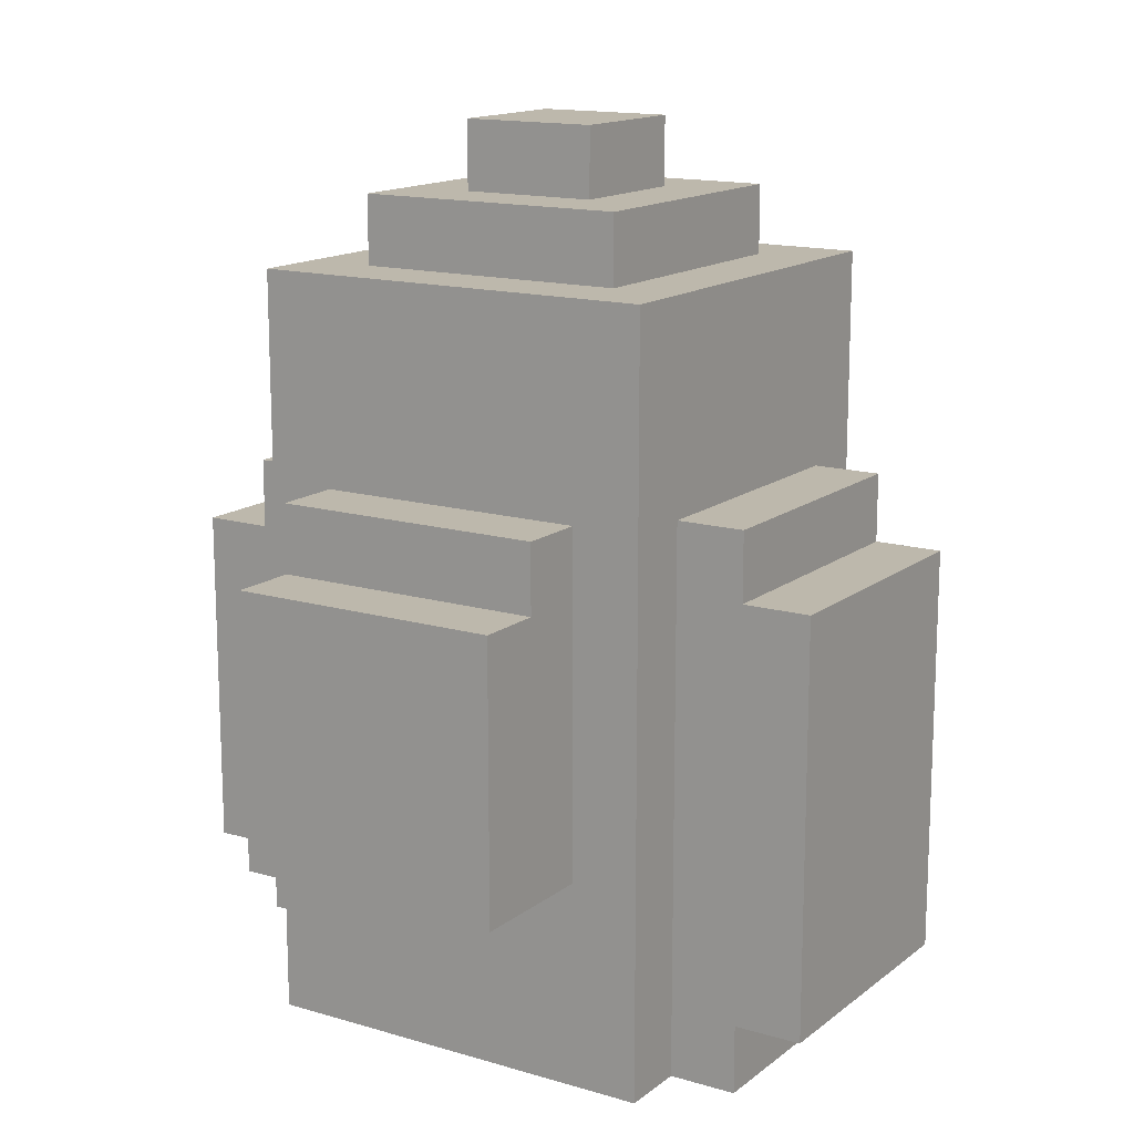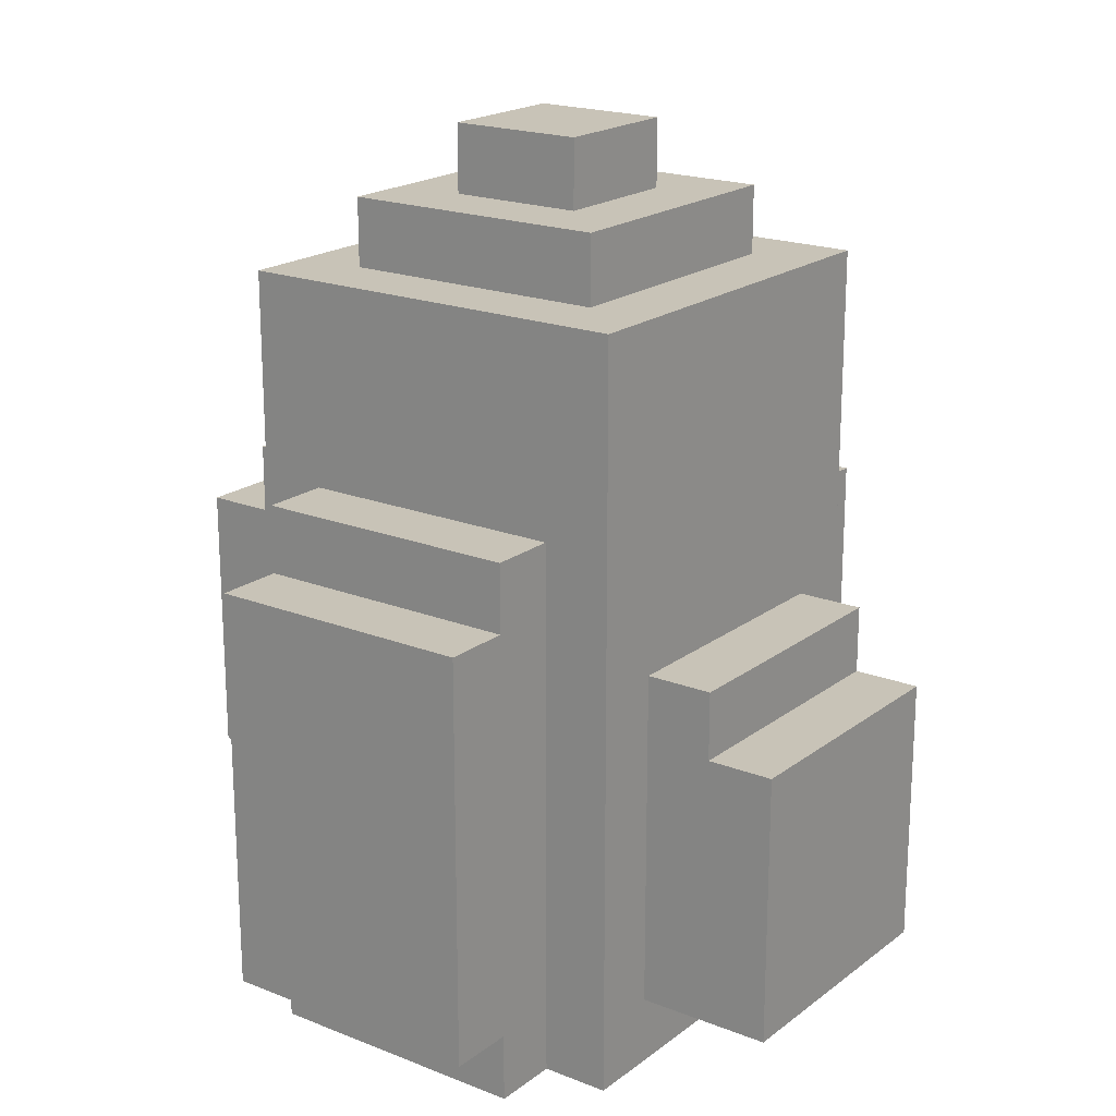
<metadata>
{"format":"obj","ext":"obj","renderer":"f3d","projection":"perspective","resolution":1024,"background":"white","views":[{"elev":14.7,"azim":-147.5,"up":"+Y"},{"elev":19.6,"azim":-53.7,"up":"+Y"}]}
</metadata>
<code>
o
v -0.6 0.1 0.2
v -0.6 0.1 -0.1
v -0.6 0.1 -0.2
v -0.6 0.2 -0.1
v -0.6 0.2 -0.2
v -0.6 0.3 -0.1
v -0.6 0.3 -0.2
v -0.6 0.4 0.2
v -0.6 0.4 -0.1
v -0.6 0.5 0.2
v -0.6 0.5 0
v -0.6 0.5 -0.1
v -0.6 0.5 -0.2
v -0.6 0.6 0.2
v -0.6 0.6 0
v -0.6 0.6 -0.1
v -0.6 0.7 0.2
v -0.6 0.7 0
v -0.6 0.7 -0.2
v -0.5 0 0.2
v -0.5 0 0.1
v -0.5 0 -0.2
v -0.5 0.1 0.2
v -0.5 0.1 0.1
v -0.5 0.1 -0.1
v -0.5 0.1 -0.2
v -0.5 0.7 0.2
v -0.5 0.7 0.1
v -0.5 0.7 0
v -0.5 0.7 -0.2
v -0.5 0.8 0.2
v -0.5 0.8 0.1
v -0.5 0.8 -0.2
v -0.4 0 0.3
v -0.4 0 0.2
v -0.4 0 -0.2
v -0.4 0 -0.3
v -0.4 0.1 0.2
v -0.4 0.3 0.3
v -0.4 0.3 0.2
v -0.4 0.3 -0.2
v -0.4 0.3 -0.3
v -0.4 0.4 0.3
v -0.4 0.4 0.2
v -0.4 0.5 0.2
v -0.4 0.7 0.2
v -0.4 0.7 -0.2
v -0.4 0.7 -0.3
v -0.4 0.8 0.2
v -0.4 0.8 0.1
v -0.4 0.8 -0.2
v -0.4 0.9 0.3
v -0.4 0.9 0.2
v -0.4 0.9 -0.2
v -0.4 0.9 -0.3
v -0.4 1 0.3
v -0.4 1 0.1
v -0.4 1 -0.1
v -0.4 1 -0.2
v -0.4 1 -0.3
v -0.4 1.1 0.3
v -0.4 1.1 -0.1
v -0.4 1.1 -0.2
v -0.4 1.1 -0.3
v -0.3 0.1 0.5
v -0.3 0.1 0.3
v -0.3 0.2 0.5
v -0.3 0.2 0.4
v -0.3 0.3 0.5
v -0.3 0.3 0.4
v -0.3 0.3 0.3
v -0.3 0.3 -0.3
v -0.3 0.3 -0.4
v -0.3 0.3 -0.5
v -0.3 0.4 0.5
v -0.3 0.4 0.4
v -0.3 0.4 0.3
v -0.3 0.4 -0.3
v -0.3 0.4 -0.4
v -0.3 0.5 0.5
v -0.3 0.5 0.4
v -0.3 0.5 0.3
v -0.3 0.6 0.4
v -0.3 0.6 0.3
v -0.3 0.7 -0.3
v -0.3 0.7 -0.4
v -0.3 0.7 -0.5
v -0.3 0.8 -0.3
v -0.3 0.8 -0.4
v -0.3 1.1 0.2
v -0.3 1.1 0.1
v -0.3 1.1 -0.1
v -0.3 1.1 -0.2
v -0.3 1.2 0.2
v -0.3 1.2 0.1
v -0.3 1.2 -0.2
v -0.2 1.2 0.1
v -0.2 1.2 -0.1
v -0.2 1.3 0.1
v -0.2 1.3 -0.1
v 5.96e-08 1.2 0.1
v 5.96e-08 1.2 0
v 5.96e-08 1.2 -0.1
v 5.96e-08 1.3 0.1
v 5.96e-08 1.3 0
v 5.96e-08 1.3 -0.1
v 0.1 0.1 0.5
v 0.1 0.1 0.3
v 0.1 0.2 0.5
v 0.1 0.2 0.4
v 0.1 0.2 0.3
v 0.1 0.3 0.3
v 0.1 0.3 -0.3
v 0.1 0.3 -0.5
v 0.1 0.4 0.5
v 0.1 0.4 0.4
v 0.1 0.5 0.5
v 0.1 0.5 0.4
v 0.1 0.6 0.4
v 0.1 0.6 0.3
v 0.1 0.6 -0.4
v 0.1 0.6 -0.5
v 0.1 0.7 -0.3
v 0.1 0.7 -0.4
v 0.1 0.7 -0.5
v 0.1 0.8 -0.3
v 0.1 0.8 -0.4
v 0.1 1.1 0.2
v 0.1 1.1 0.1
v 0.1 1.1 0
v 0.1 1.1 -0.1
v 0.1 1.1 -0.2
v 0.1 1.2 0.2
v 0.1 1.2 0.1
v 0.1 1.2 0
v 0.1 1.2 -0.1
v 0.1 1.2 -0.2
v 0.2 0 0.3
v 0.2 0 -0.1
v 0.2 0 -0.2
v 0.2 0 -0.3
v 0.2 0.1 0.2
v 0.2 0.1 -0.1
v 0.2 0.1 -0.2
v 0.2 0.1 -0.3
v 0.2 0.2 0.3
v 0.2 0.2 0.2
v 0.2 0.2 -0.2
v 0.2 0.2 -0.3
v 0.2 0.3 0.3
v 0.2 0.3 0.2
v 0.2 0.7 -0.2
v 0.2 0.7 -0.3
v 0.2 0.8 0.3
v 0.2 0.8 0.2
v 0.2 0.8 0.1
v 0.2 0.8 -0.1
v 0.2 0.8 -0.2
v 0.2 0.8 -0.3
v 0.2 0.9 0.2
v 0.2 0.9 0.1
v 0.2 0.9 0
v 0.2 0.9 -0.1
v 0.2 1 0.3
v 0.2 1 0.2
v 0.2 1 0.1
v 0.2 1 0
v 0.2 1 -0.2
v 0.2 1.1 0.3
v 0.2 1.1 0
v 0.2 1.1 -0.2
v 0.2 1.1 -0.3
v 0.3 0.1 0.2
v 0.3 0.1 -0.2
v 0.3 0.2 0.2
v 0.3 0.2 -0.1
v 0.3 0.2 -0.2
v 0.3 0.7 0.2
v 0.3 0.7 0.1
v 0.3 0.7 0
v 0.3 0.7 -0.1
v 0.3 0.7 -0.2
v 0.3 0.8 0.2
v 0.3 0.8 0.1
v 0.3 0.8 -0.2
v 0.4 0.2 0.2
v 0.4 0.2 -0.1
v 0.4 0.2 -0.2
v 0.4 0.3 0.2
v 0.4 0.3 0.1
v 0.4 0.3 -0.1
v 0.4 0.3 -0.2
v 0.4 0.4 0.2
v 0.4 0.4 0.1
v 0.4 0.5 0.2
v 0.4 0.5 0.1
v 0.4 0.6 0.2
v 0.4 0.6 0.1
v 0.4 0.6 0
v 0.4 0.6 -0.1
v 0.4 0.6 -0.2
v 0.4 0.7 0.2
v 0.4 0.7 0.1
v 0.4 0.7 0
v 0.4 0.7 -0.1
v 0.4 0.7 -0.2
v -0.3 0.1 0.5
v -0.3 0.2 0.5
v -0.3 0.3 0.5
v -0.3 0.4 0.5
v -0.3 0.5 0.5
v -0.2 0.3 0.5
v -0.2 0.4 0.5
v -0.1 0.3 0.5
v -0.1 0.5 0.5
v 5.96e-08 0.3 0.5
v 5.96e-08 0.4 0.5
v 0.1 0.1 0.5
v 0.1 0.2 0.5
v 0.1 0.4 0.5
v 0.1 0.5 0.5
v -0.3 0.5 0.4
v -0.3 0.6 0.4
v -0.2 0.5 0.4
v -0.2 0.6 0.4
v -0.1 0.5 0.4
v 0.1 0.5 0.4
v 0.1 0.6 0.4
v -0.4 0 0.3
v -0.4 0.3 0.3
v -0.4 0.4 0.3
v -0.4 0.9 0.3
v -0.4 1 0.3
v -0.4 1.1 0.3
v -0.3 0.1 0.3
v -0.3 0.3 0.3
v -0.3 0.4 0.3
v -0.3 0.5 0.3
v -0.3 0.6 0.3
v -0.3 0.9 0.3
v -0.2 0.6 0.3
v -0.2 1 0.3
v 5.96e-08 0.9 0.3
v 5.96e-08 1.1 0.3
v 0.1 0.1 0.3
v 0.1 0.2 0.3
v 0.1 0.3 0.3
v 0.1 0.6 0.3
v 0.1 0.8 0.3
v 0.1 0.9 0.3
v 0.1 1 0.3
v 0.1 1.1 0.3
v 0.2 0 0.3
v 0.2 0.2 0.3
v 0.2 0.3 0.3
v 0.2 0.8 0.3
v 0.2 1 0.3
v 0.2 1.1 0.3
v -0.6 0.1 0.2
v -0.6 0.4 0.2
v -0.6 0.5 0.2
v -0.6 0.6 0.2
v -0.6 0.7 0.2
v -0.5 0 0.2
v -0.5 0.1 0.2
v -0.5 0.3 0.2
v -0.5 0.4 0.2
v -0.5 0.6 0.2
v -0.5 0.7 0.2
v -0.5 0.8 0.2
v -0.4 0 0.2
v -0.4 0.1 0.2
v -0.4 0.3 0.2
v -0.4 0.4 0.2
v -0.4 0.5 0.2
v -0.4 0.7 0.2
v -0.4 0.8 0.2
v -0.3 1.1 0.2
v -0.3 1.2 0.2
v -0.1 1.1 0.2
v -0.1 1.2 0.2
v 5.96e-08 1.1 0.2
v 5.96e-08 1.2 0.2
v 0.1 1.1 0.2
v 0.1 1.2 0.2
v 0.2 0.1 0.2
v 0.2 0.2 0.2
v 0.2 0.3 0.2
v 0.2 0.8 0.2
v 0.3 0.1 0.2
v 0.3 0.2 0.2
v 0.3 0.3 0.2
v 0.3 0.4 0.2
v 0.3 0.5 0.2
v 0.3 0.6 0.2
v 0.3 0.7 0.2
v 0.3 0.8 0.2
v 0.4 0.2 0.2
v 0.4 0.3 0.2
v 0.4 0.4 0.2
v 0.4 0.5 0.2
v 0.4 0.6 0.2
v 0.4 0.7 0.2
v -0.2 1.2 0.1
v -0.2 1.3 0.1
v -0.1 1.2 0.1
v -0.1 1.3 0.1
v 5.96e-08 1.2 0.1
v 5.96e-08 1.3 0.1
v -0.2 1.2 -0.1
v -0.2 1.3 -0.1
v 5.96e-08 1.2 -0.1
v 5.96e-08 1.3 -0.1
v -0.6 0.1 -0.2
v -0.6 0.2 -0.2
v -0.6 0.3 -0.2
v -0.6 0.5 -0.2
v -0.6 0.7 -0.2
v -0.5 0 -0.2
v -0.5 0.1 -0.2
v -0.5 0.2 -0.2
v -0.5 0.3 -0.2
v -0.5 0.5 -0.2
v -0.5 0.7 -0.2
v -0.5 0.8 -0.2
v -0.4 0 -0.2
v -0.4 0.3 -0.2
v -0.4 0.7 -0.2
v -0.4 0.8 -0.2
v -0.3 1.1 -0.2
v -0.3 1.2 -0.2
v 0.1 1.1 -0.2
v 0.1 1.2 -0.2
v 0.2 0.1 -0.2
v 0.2 0.2 -0.2
v 0.2 0.7 -0.2
v 0.2 0.8 -0.2
v 0.3 0.1 -0.2
v 0.3 0.2 -0.2
v 0.3 0.3 -0.2
v 0.3 0.6 -0.2
v 0.3 0.7 -0.2
v 0.3 0.8 -0.2
v 0.4 0.2 -0.2
v 0.4 0.3 -0.2
v 0.4 0.6 -0.2
v 0.4 0.7 -0.2
v -0.4 0 -0.3
v -0.4 0.3 -0.3
v -0.4 0.7 -0.3
v -0.4 0.9 -0.3
v -0.4 1 -0.3
v -0.4 1.1 -0.3
v -0.3 0.2 -0.3
v -0.3 0.3 -0.3
v -0.3 0.4 -0.3
v -0.3 0.7 -0.3
v -0.3 0.8 -0.3
v -0.3 0.9 -0.3
v -0.3 1 -0.3
v -0.2 0.2 -0.3
v -0.2 0.3 -0.3
v -0.2 0.8 -0.3
v -0.2 0.9 -0.3
v -0.1 0.1 -0.3
v -0.1 0.2 -0.3
v 5.96e-08 0 -0.3
v 5.96e-08 0.1 -0.3
v 5.96e-08 0.2 -0.3
v 5.96e-08 0.8 -0.3
v 0.1 0 -0.3
v 0.1 0.1 -0.3
v 0.1 0.2 -0.3
v 0.1 0.3 -0.3
v 0.1 0.7 -0.3
v 0.1 0.8 -0.3
v 0.2 0 -0.3
v 0.2 0.1 -0.3
v 0.2 0.2 -0.3
v 0.2 0.7 -0.3
v 0.2 0.8 -0.3
v 0.2 1.1 -0.3
v -0.3 0.7 -0.4
v -0.3 0.8 -0.4
v -0.1 0.7 -0.4
v 5.96e-08 0.7 -0.4
v 5.96e-08 0.8 -0.4
v 0.1 0.7 -0.4
v 0.1 0.8 -0.4
v -0.3 0.3 -0.5
v -0.3 0.7 -0.5
v -0.1 0.6 -0.5
v -0.1 0.7 -0.5
v 0.1 0.3 -0.5
v 0.1 0.6 -0.5
v 0.1 0.7 -0.5
v -0.4 0 0.3
v 0.2 0 0.3
v -0.5 0 0.2
v -0.4 0 0.2
v -0.5 0 0.1
v -0.4 0 0.1
v 0.1 0 -0.1
v 0.2 0 -0.1
v -0.5 0 -0.2
v -0.4 0 -0.2
v 5.96e-08 0 -0.2
v 0.1 0 -0.2
v 0.2 0 -0.2
v -0.4 0 -0.3
v 5.96e-08 0 -0.3
v 0.1 0 -0.3
v 0.2 0 -0.3
v -0.3 0.1 0.5
v 0.1 0.1 0.5
v -0.3 0.1 0.3
v 0.1 0.1 0.3
v -0.6 0.1 0.2
v -0.5 0.1 0.2
v 0.2 0.1 0.2
v 0.3 0.1 0.2
v -0.5 0.1 0.1
v -0.6 0.1 -0.1
v -0.5 0.1 -0.1
v 0.2 0.1 -0.1
v -0.6 0.1 -0.2
v -0.5 0.1 -0.2
v 0.2 0.1 -0.2
v 0.3 0.1 -0.2
v 0.3 0.2 0.2
v 0.4 0.2 0.2
v 0.3 0.2 -0.1
v 0.4 0.2 -0.1
v 0.3 0.2 -0.2
v 0.4 0.2 -0.2
v -0.3 0.3 -0.3
v -0.2 0.3 -0.3
v 0.1 0.3 -0.3
v -0.3 0.3 -0.4
v -0.2 0.3 -0.4
v -0.3 0.3 -0.5
v 0.1 0.3 -0.5
v -0.3 0.5 0.5
v -0.1 0.5 0.5
v 0.1 0.5 0.5
v -0.3 0.5 0.4
v -0.2 0.5 0.4
v -0.1 0.5 0.4
v 0.1 0.5 0.4
v -0.3 0.6 0.4
v -0.2 0.6 0.4
v 0.1 0.6 0.4
v -0.3 0.6 0.3
v -0.2 0.6 0.3
v 0.1 0.6 0.3
v -0.6 0.7 0.2
v -0.5 0.7 0.2
v 0.3 0.7 0.2
v 0.4 0.7 0.2
v -0.5 0.7 0.1
v 0.3 0.7 0.1
v 0.4 0.7 0.1
v -0.6 0.7 0
v -0.5 0.7 0
v 0.3 0.7 0
v 0.4 0.7 0
v 0.3 0.7 -0.1
v 0.4 0.7 -0.1
v -0.6 0.7 -0.2
v -0.5 0.7 -0.2
v 0.3 0.7 -0.2
v 0.4 0.7 -0.2
v -0.3 0.7 -0.4
v -0.1 0.7 -0.4
v 5.96e-08 0.7 -0.4
v 0.1 0.7 -0.4
v -0.3 0.7 -0.5
v -0.1 0.7 -0.5
v 0.1 0.7 -0.5
v -0.5 0.8 0.2
v -0.4 0.8 0.2
v 0.2 0.8 0.2
v 0.3 0.8 0.2
v -0.5 0.8 0.1
v -0.4 0.8 0.1
v 0.2 0.8 0.1
v 0.3 0.8 0.1
v 0.2 0.8 -0.1
v -0.5 0.8 -0.2
v -0.4 0.8 -0.2
v 0.2 0.8 -0.2
v 0.3 0.8 -0.2
v -0.3 0.8 -0.3
v -0.2 0.8 -0.3
v 5.96e-08 0.8 -0.3
v 0.1 0.8 -0.3
v -0.3 0.8 -0.4
v 5.96e-08 0.8 -0.4
v 0.1 0.8 -0.4
v -0.4 1.1 0.3
v 5.96e-08 1.1 0.3
v 0.1 1.1 0.3
v 0.2 1.1 0.3
v -0.3 1.1 0.2
v -0.1 1.1 0.2
v 5.96e-08 1.1 0.2
v 0.1 1.1 0.2
v -0.3 1.1 0.1
v 0.1 1.1 0.1
v 0.1 1.1 0
v 0.2 1.1 0
v -0.4 1.1 -0.1
v -0.3 1.1 -0.1
v 0.1 1.1 -0.1
v -0.4 1.1 -0.2
v -0.3 1.1 -0.2
v 0.1 1.1 -0.2
v 0.2 1.1 -0.2
v -0.4 1.1 -0.3
v 0.2 1.1 -0.3
v -0.3 1.2 0.2
v -0.1 1.2 0.2
v 5.96e-08 1.2 0.2
v 0.1 1.2 0.2
v -0.3 1.2 0.1
v -0.2 1.2 0.1
v -0.1 1.2 0.1
v 5.96e-08 1.2 0.1
v 0.1 1.2 0.1
v 5.96e-08 1.2 0
v 0.1 1.2 0
v -0.2 1.2 -0.1
v 5.96e-08 1.2 -0.1
v 0.1 1.2 -0.1
v -0.3 1.2 -0.2
v 0.1 1.2 -0.2
v -0.2 1.3 0.1
v -0.1 1.3 0.1
v 5.96e-08 1.3 0.1
v -0.1 1.3 0
v 5.96e-08 1.3 0
v -0.2 1.3 -0.1
v 5.96e-08 1.3 -0.1
f 4 2 1
f 4 3 2
f 5 3 4
f 6 4 1
f 6 5 4
f 7 5 6
f 8 6 1
f 9 7 6
f 9 6 8
f 10 9 8
f 11 9 10
f 12 7 9
f 12 9 11
f 13 7 12
f 14 11 10
f 15 12 11
f 15 11 14
f 16 13 12
f 16 12 15
f 17 15 14
f 18 16 15
f 18 15 17
f 19 13 16
f 19 16 18
f 23 21 20
f 24 22 21
f 24 21 23
f 25 22 24
f 26 22 25
f 31 28 27
f 32 30 29
f 32 28 31
f 32 29 28
f 33 30 32
f 38 35 34
f 39 38 34
f 40 38 39
f 41 37 36
f 42 37 41
f 43 40 39
f 44 40 43
f 45 44 43
f 46 45 43
f 47 42 41
f 48 42 47
f 49 46 43
f 51 48 47
f 52 49 43
f 53 50 49
f 53 49 52
f 54 51 50
f 54 48 51
f 55 48 54
f 56 53 52
f 57 50 53
f 57 53 56
f 57 54 50
f 58 54 57
f 59 55 54
f 59 54 58
f 60 55 59
f 61 58 57
f 61 57 56
f 62 59 58
f 62 58 61
f 63 60 59
f 63 59 62
f 64 60 63
f 67 66 65
f 68 66 67
f 69 68 67
f 70 66 68
f 70 68 69
f 71 66 70
f 75 70 69
f 75 71 70
f 76 71 75
f 77 71 76
f 78 73 72
f 79 74 73
f 79 73 78
f 80 76 75
f 81 77 76
f 81 76 80
f 82 77 81
f 83 82 81
f 84 82 83
f 85 79 78
f 86 74 79
f 86 79 85
f 87 74 86
f 88 86 85
f 89 86 88
f 94 91 90
f 95 93 92
f 95 91 94
f 95 92 91
f 96 93 95
f 99 98 97
f 100 98 99
f 101 102 104
f 102 103 105
f 104 102 105
f 105 103 106
f 107 108 109
f 109 108 110
f 110 108 111
f 110 111 112
f 109 110 115
f 110 112 116
f 115 110 116
f 115 116 117
f 116 112 118
f 117 116 118
f 118 112 119
f 119 112 120
f 113 114 121
f 121 114 122
f 113 121 123
f 121 122 124
f 123 121 124
f 124 122 125
f 123 124 126
f 126 124 127
f 128 129 133
f 129 130 134
f 133 129 134
f 130 131 135
f 134 130 135
f 131 132 136
f 135 131 136
f 136 132 137
f 138 139 142
f 139 140 143
f 142 139 143
f 140 141 144
f 143 140 144
f 144 141 145
f 138 142 146
f 146 142 147
f 144 145 148
f 148 145 149
f 146 147 150
f 150 147 151
f 148 149 152
f 152 149 153
f 150 151 154
f 154 151 155
f 152 153 158
f 158 153 159
f 156 157 160
f 154 155 160
f 155 156 160
f 160 157 161
f 161 157 162
f 158 159 163
f 162 157 163
f 157 158 163
f 154 160 164
f 160 161 165
f 164 160 165
f 161 162 166
f 165 161 166
f 162 163 167
f 166 162 167
f 163 159 168
f 167 163 168
f 164 165 169
f 166 167 169
f 165 166 169
f 167 168 170
f 169 167 170
f 168 159 171
f 170 168 171
f 171 159 172
f 173 174 175
f 175 174 176
f 176 174 177
f 178 179 183
f 181 182 184
f 183 179 184
f 179 180 184
f 180 181 184
f 184 182 185
f 186 187 189
f 189 187 190
f 187 188 191
f 190 187 191
f 191 188 192
f 189 190 193
f 190 191 194
f 193 190 194
f 191 192 194
f 193 194 195
f 194 192 196
f 195 194 196
f 195 196 197
f 196 192 198
f 197 196 198
f 198 192 199
f 199 192 200
f 200 192 201
f 197 198 202
f 198 199 203
f 202 198 203
f 199 200 204
f 203 199 204
f 200 201 205
f 204 200 205
f 205 201 206
f 212 209 208
f 212 210 209
f 213 211 210
f 213 210 212
f 214 212 208
f 214 213 212
f 215 211 213
f 215 213 214
f 216 214 208
f 216 215 214
f 217 215 216
f 218 208 207
f 219 216 208
f 219 208 218
f 219 217 216
f 220 215 217
f 220 217 219
f 221 215 220
f 224 223 222
f 225 223 224
f 226 225 224
f 227 225 226
f 228 225 227
f 235 230 229
f 236 231 230
f 236 230 235
f 237 232 231
f 237 231 236
f 238 232 237
f 239 232 238
f 240 233 232
f 240 232 239
f 241 240 239
f 242 234 233
f 242 240 241
f 242 233 240
f 243 242 241
f 244 234 242
f 244 242 243
f 245 235 229
f 248 243 241
f 249 243 248
f 250 244 243
f 250 243 249
f 251 244 250
f 252 244 251
f 253 245 229
f 253 246 245
f 254 247 246
f 254 246 253
f 255 249 248
f 255 247 254
f 255 248 247
f 256 251 250
f 256 249 255
f 256 250 249
f 257 252 251
f 257 251 256
f 258 252 257
f 265 260 259
f 266 260 265
f 267 261 260
f 267 260 266
f 268 263 262
f 268 262 261
f 269 263 268
f 271 265 264
f 272 266 265
f 272 265 271
f 273 267 266
f 273 266 272
f 274 261 267
f 274 267 273
f 275 268 261
f 275 261 274
f 275 269 268
f 276 270 269
f 276 269 275
f 277 270 276
f 280 279 278
f 281 279 280
f 282 281 280
f 283 281 282
f 284 283 282
f 285 283 284
f 290 287 286
f 290 289 288
f 290 288 287
f 291 289 290
f 292 289 291
f 293 289 292
f 294 289 293
f 295 289 294
f 296 289 295
f 297 289 296
f 298 292 291
f 299 293 292
f 299 292 298
f 300 294 293
f 300 293 299
f 301 295 294
f 301 294 300
f 302 296 295
f 302 295 301
f 303 296 302
f 306 305 304
f 307 305 306
f 308 307 306
f 309 307 308
f 310 311 312
f 312 311 313
f 314 315 320
f 315 316 321
f 320 315 321
f 316 317 322
f 321 316 322
f 317 318 323
f 322 317 323
f 323 318 324
f 321 322 326
f 324 325 326
f 323 324 326
f 322 323 326
f 319 320 326
f 320 321 326
f 326 325 327
f 327 325 328
f 328 325 329
f 330 331 332
f 332 331 333
f 334 335 338
f 335 336 338
f 338 336 339
f 339 336 340
f 340 336 341
f 336 337 342
f 341 336 342
f 342 337 343
f 339 340 344
f 340 341 345
f 344 340 345
f 341 342 346
f 345 341 346
f 346 342 347
f 348 349 354
f 349 350 355
f 354 349 355
f 355 350 356
f 350 351 357
f 356 350 357
f 357 351 358
f 351 352 359
f 358 351 359
f 352 353 360
f 359 352 360
f 348 354 361
f 354 355 361
f 361 355 362
f 358 359 363
f 359 360 364
f 363 359 364
f 361 362 365
f 348 361 365
f 365 362 366
f 348 365 367
f 365 366 368
f 367 365 368
f 366 362 369
f 368 366 369
f 363 364 370
f 367 368 371
f 368 369 372
f 371 368 372
f 369 362 373
f 372 369 373
f 373 362 374
f 370 364 376
f 371 372 377
f 372 373 378
f 377 372 378
f 374 375 379
f 378 373 379
f 373 374 379
f 375 376 380
f 379 375 380
f 376 364 381
f 380 376 381
f 364 360 382
f 381 364 382
f 360 353 382
f 383 384 385
f 385 384 386
f 386 384 387
f 386 387 388
f 388 387 389
f 390 391 392
f 392 391 393
f 390 392 394
f 392 393 395
f 394 392 395
f 395 393 396
f 400 398 397
f 401 400 399
f 402 398 400
f 402 400 401
f 403 402 401
f 403 398 402
f 404 398 403
f 405 403 401
f 406 403 405
f 407 403 406
f 408 404 403
f 408 403 407
f 409 404 408
f 410 407 406
f 411 408 407
f 411 407 410
f 412 409 408
f 412 408 411
f 413 409 412
f 416 415 414
f 417 415 416
f 422 419 418
f 423 422 418
f 424 422 423
f 425 421 420
f 426 424 423
f 427 424 426
f 428 421 425
f 429 421 428
f 432 431 430
f 433 431 432
f 434 433 432
f 435 433 434
f 439 437 436
f 440 438 437
f 440 437 439
f 441 440 439
f 442 438 440
f 442 440 441
f 443 444 446
f 446 444 447
f 444 445 448
f 447 444 448
f 448 445 449
f 450 451 453
f 451 452 454
f 453 451 454
f 454 452 455
f 456 457 460
f 458 459 461
f 461 459 462
f 456 460 463
f 463 460 464
f 461 462 465
f 465 462 466
f 465 466 467
f 467 466 468
f 463 464 469
f 469 464 470
f 467 468 471
f 471 468 472
f 473 474 477
f 475 476 478
f 477 474 478
f 474 475 478
f 478 476 479
f 480 481 484
f 484 481 485
f 482 483 486
f 486 483 487
f 486 487 488
f 484 485 489
f 489 485 490
f 488 487 491
f 491 487 492
f 493 494 497
f 494 495 497
f 495 496 498
f 497 495 498
f 498 496 499
f 500 501 504
f 504 501 505
f 501 502 506
f 505 501 506
f 502 503 507
f 506 502 507
f 500 504 508
f 507 503 509
f 509 503 510
f 510 503 511
f 500 508 512
f 512 508 513
f 510 511 514
f 512 513 515
f 515 513 516
f 514 511 517
f 517 511 518
f 515 516 519
f 516 517 519
f 517 518 519
f 519 518 520
f 521 522 525
f 525 522 526
f 522 523 527
f 526 522 527
f 523 524 528
f 527 523 528
f 528 524 529
f 528 529 530
f 530 529 531
f 525 526 532
f 530 531 533
f 533 531 534
f 525 532 535
f 532 533 535
f 533 534 535
f 535 534 536
f 537 538 540
f 538 539 540
f 540 539 541
f 537 540 542
f 540 541 542
f 542 541 543

</code>
